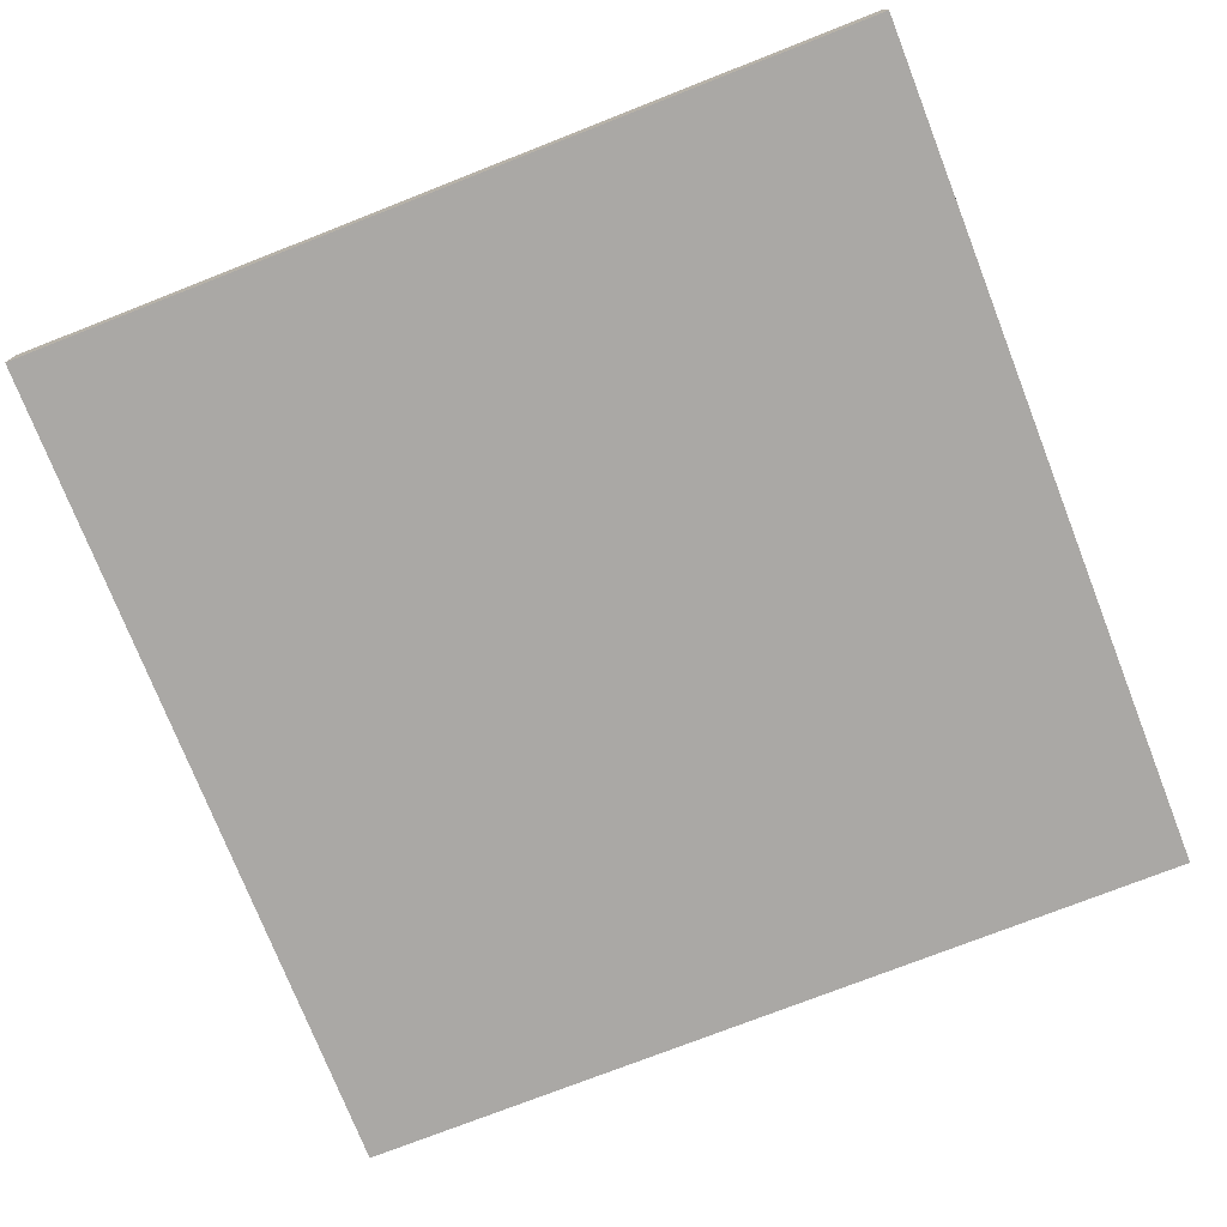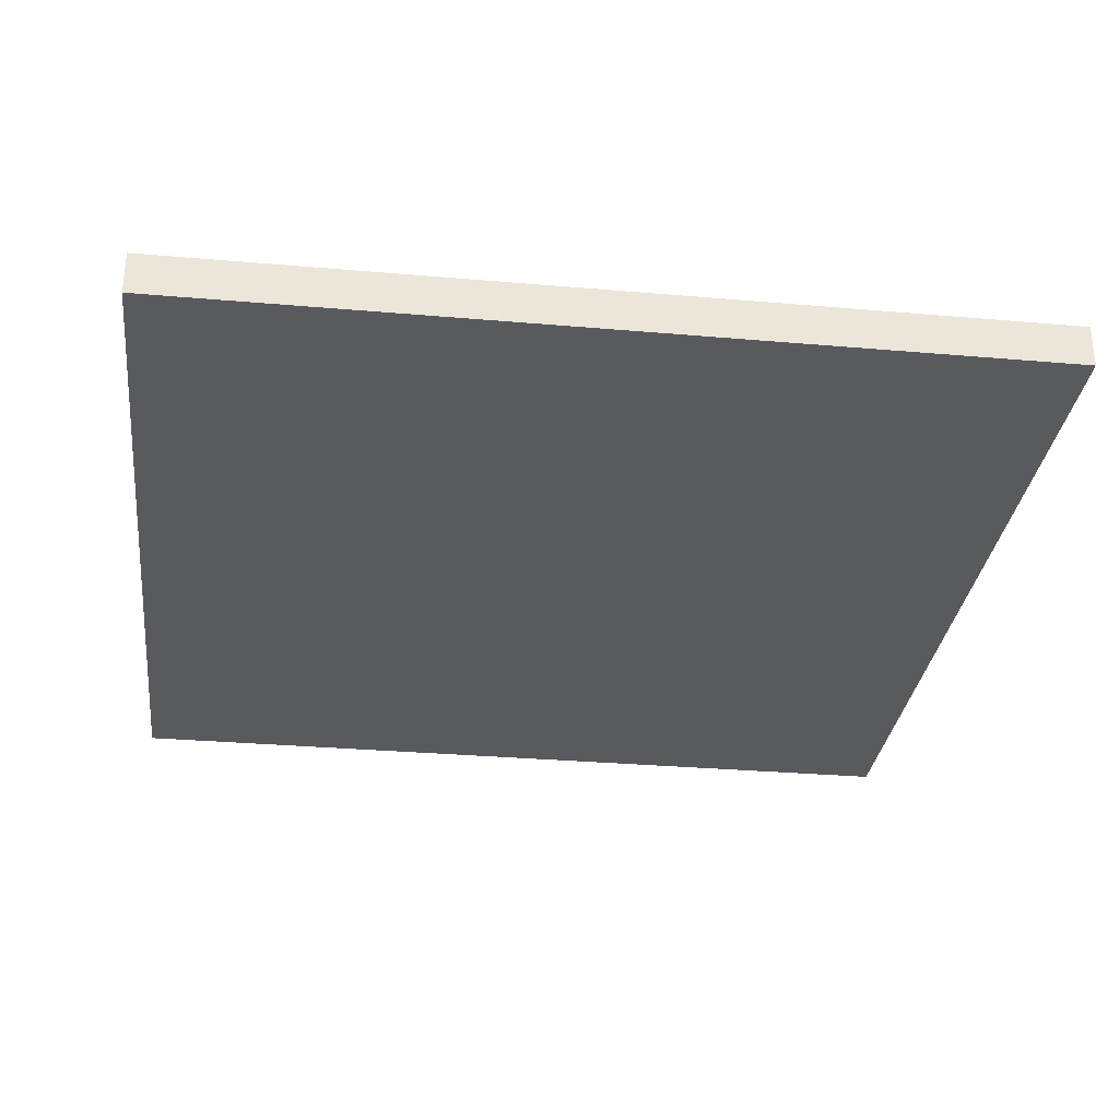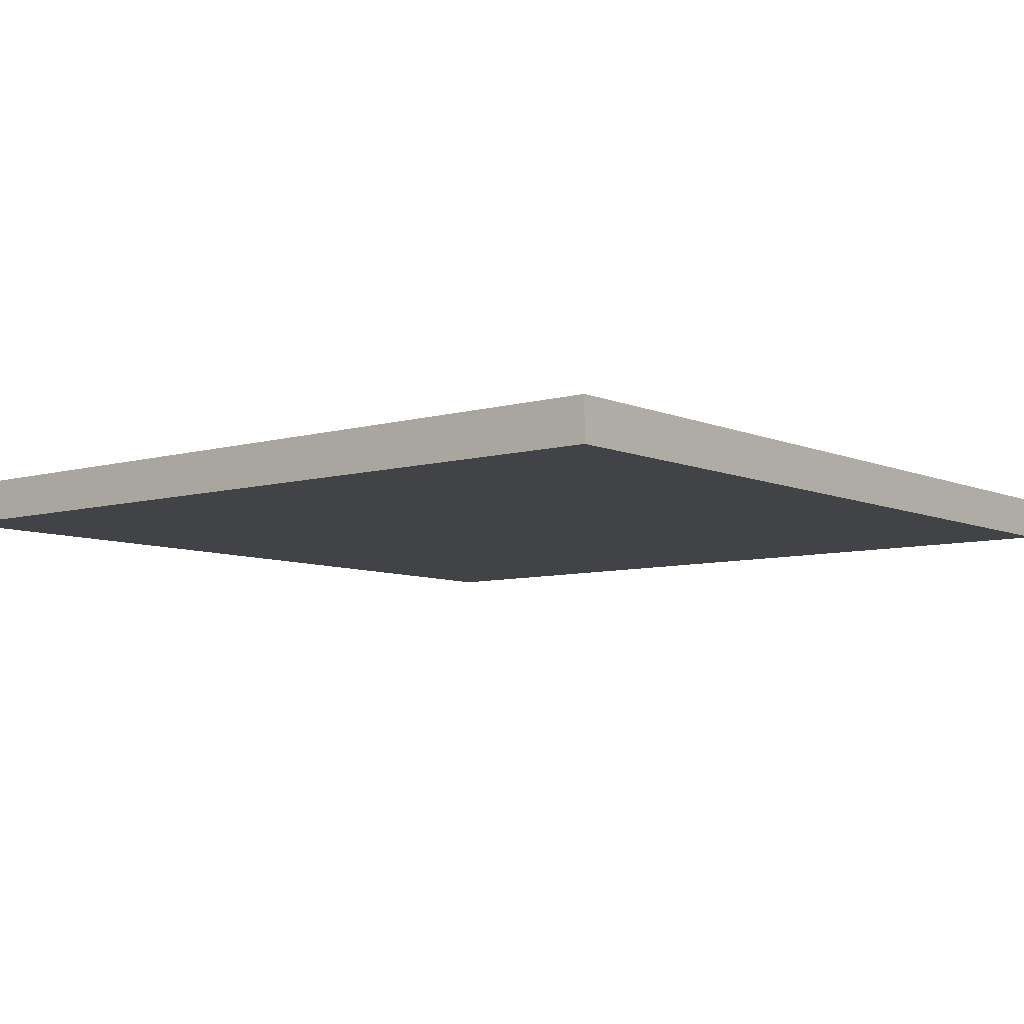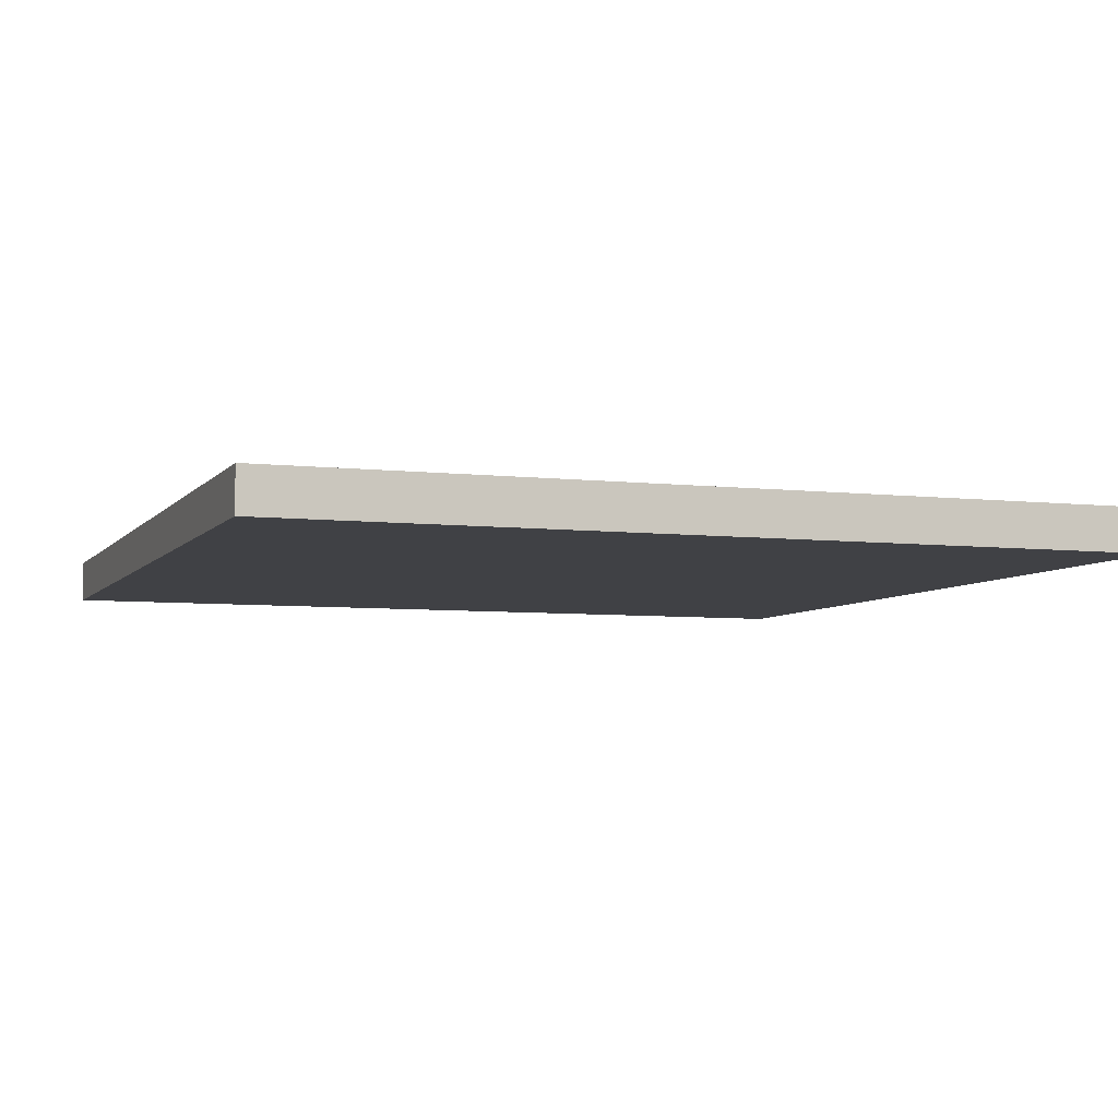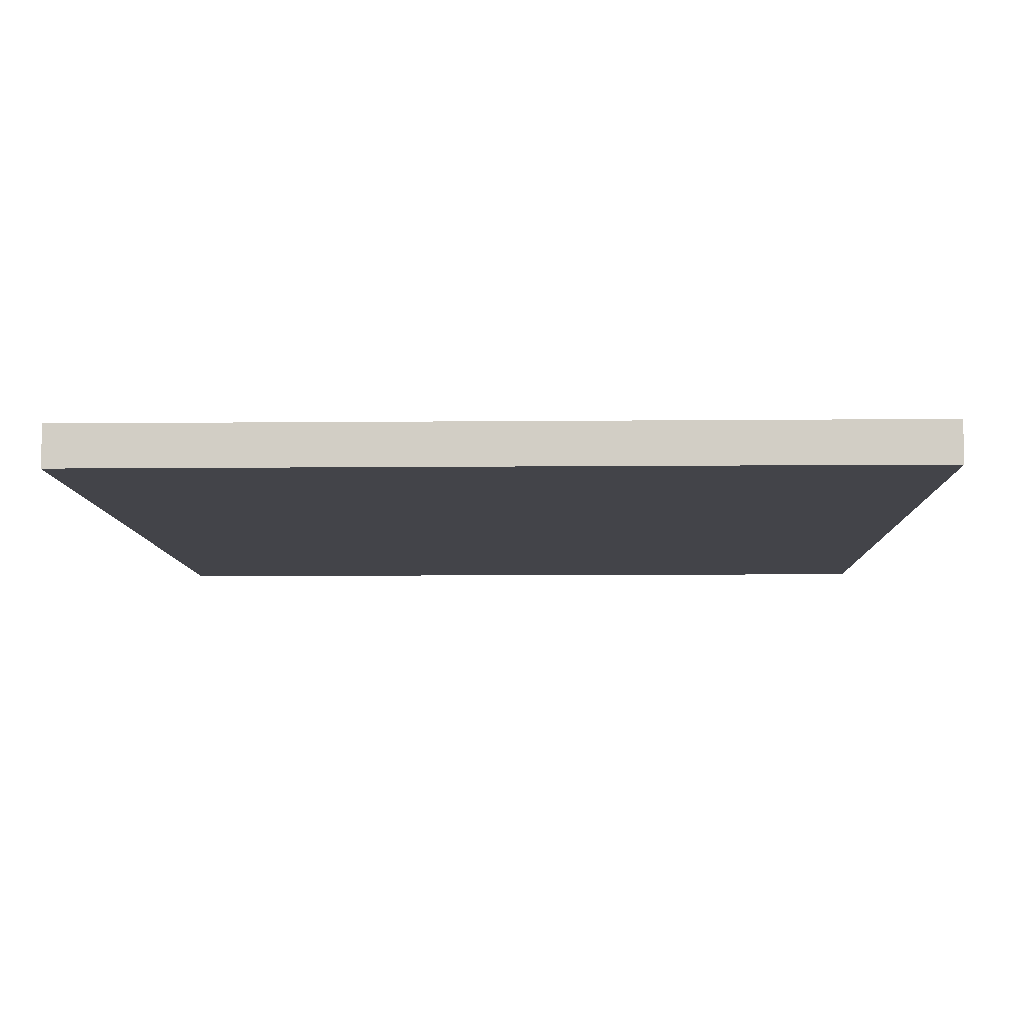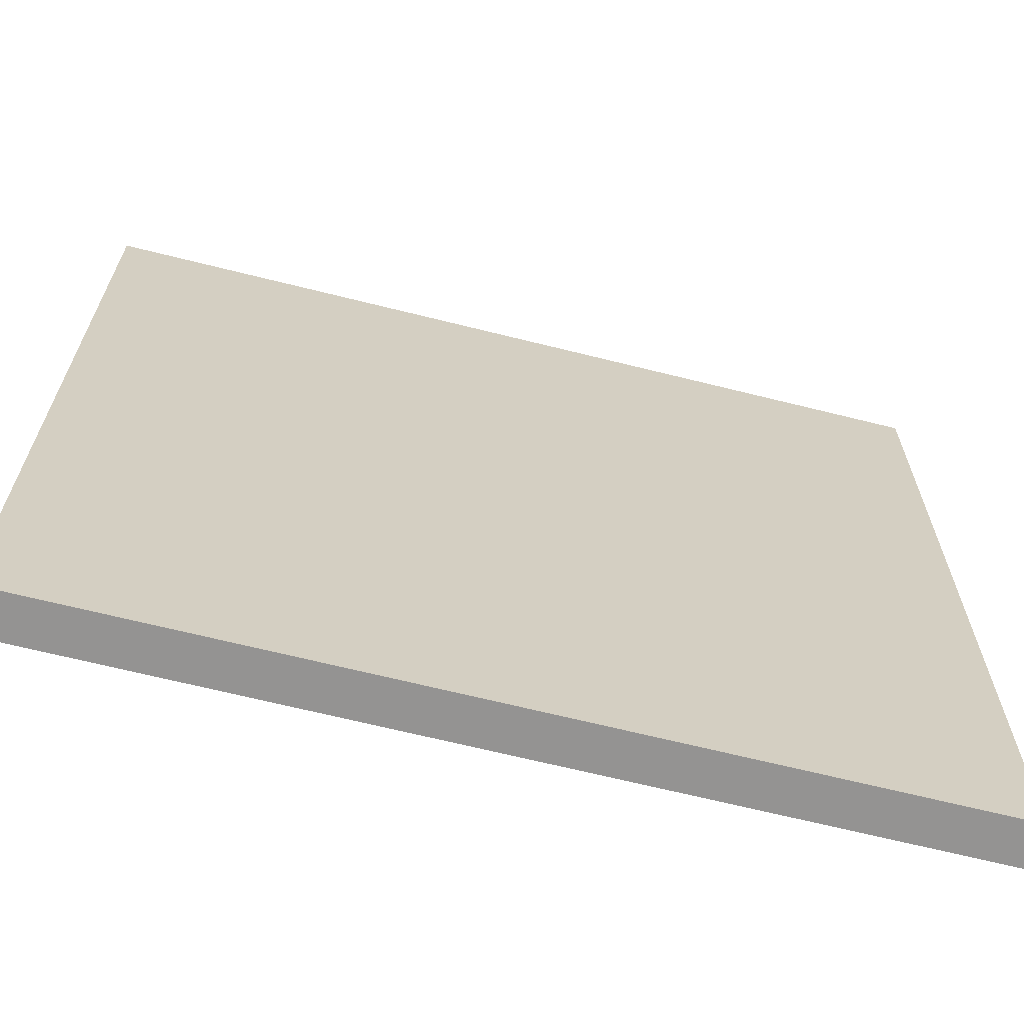
<metadata>
{"format":"obj","ext":"obj","renderer":"f3d","projection":"perspective","resolution":1024,"background":"white","views":[{"elev":-75.1,"azim":21.4,"up":"+Y"},{"elev":-30.9,"azim":82.9,"up":"+Y"},{"elev":-7.5,"azim":129.2,"up":"+Y"},{"elev":-5.8,"azim":-19.8,"up":"+Y"},{"elev":-8.5,"azim":1.5,"up":"+Y"},{"elev":-66.8,"azim":165.9,"up":"+Z"}]}
</metadata>
<code>
v  -10 -0.5 -10
v  -10 0.5 -10
v  10 0.5 -10
v  10 -0.5 -10
v  -10 -0.5 10
v  10 -0.5 10
v  10 0.5 10
v  -10 0.5 10
o Box001
g Box001
f 1 2 3 4
f 5 6 7 8
f 1 4 6 5
f 4 3 7 6
f 3 2 8 7
f 2 1 5 8

</code>
